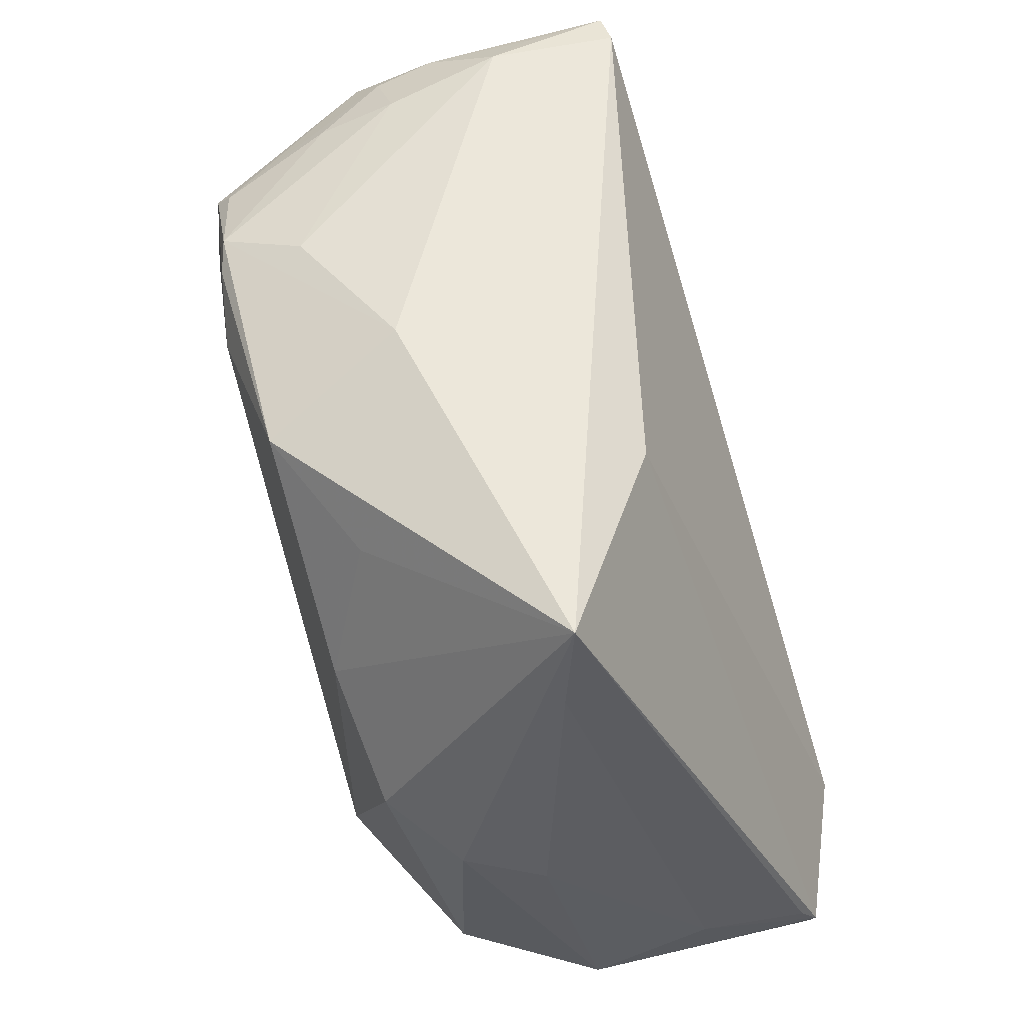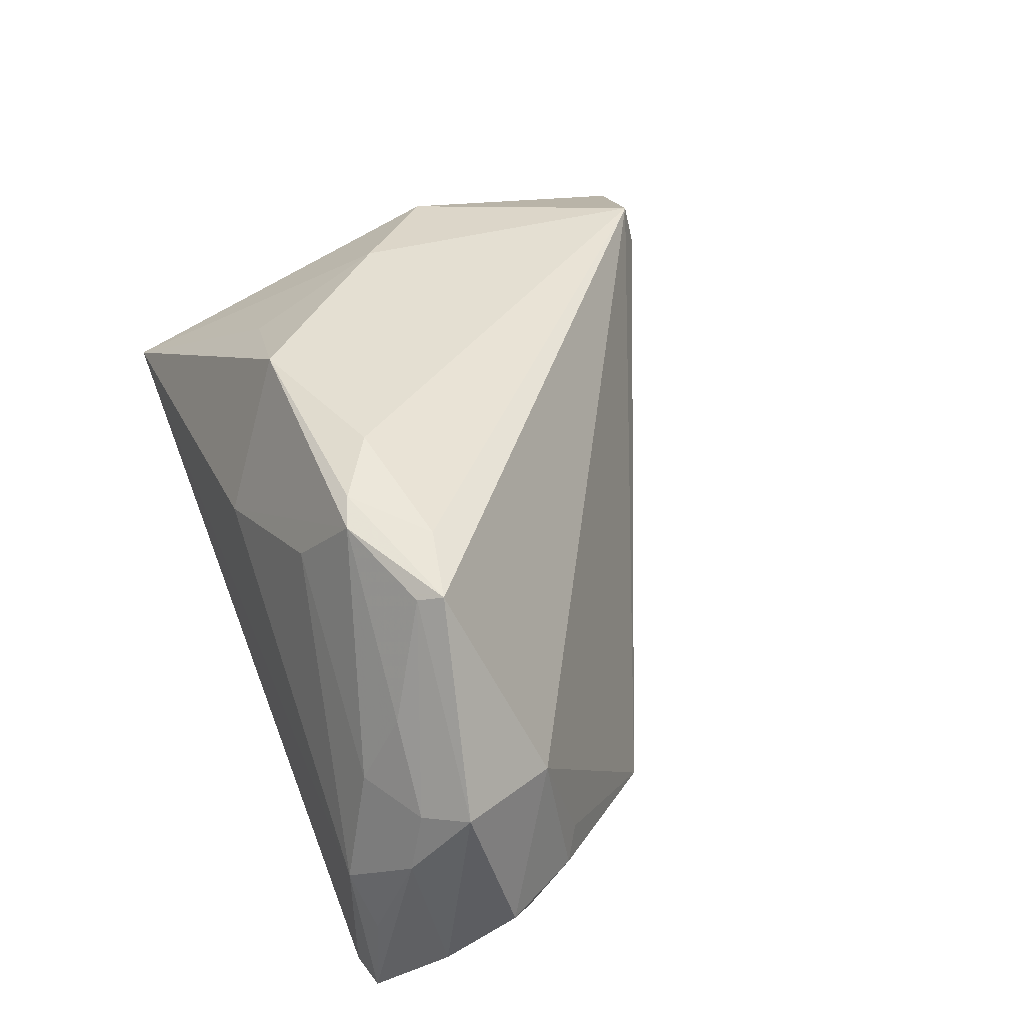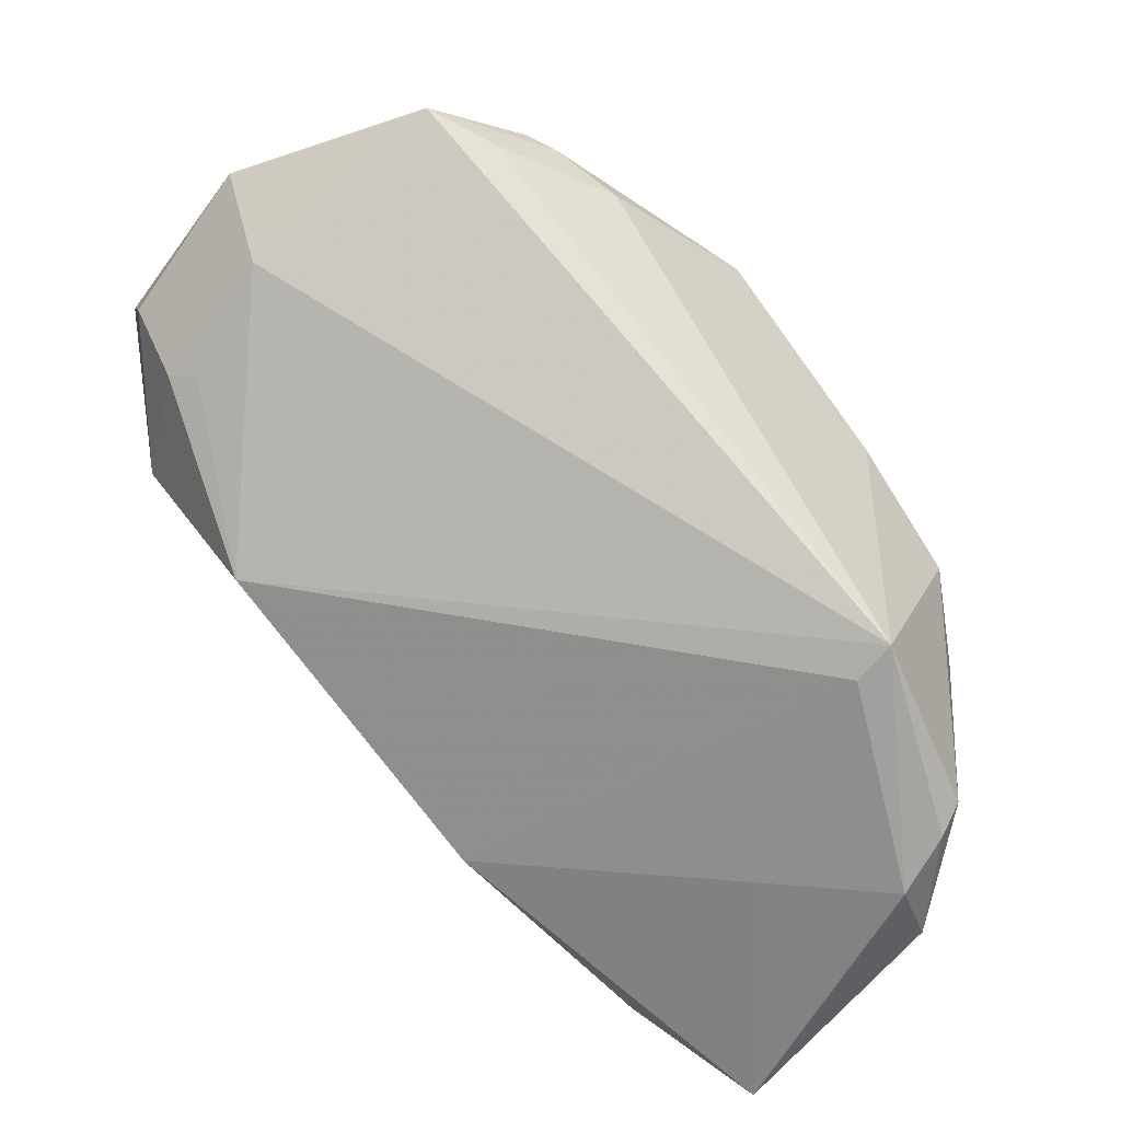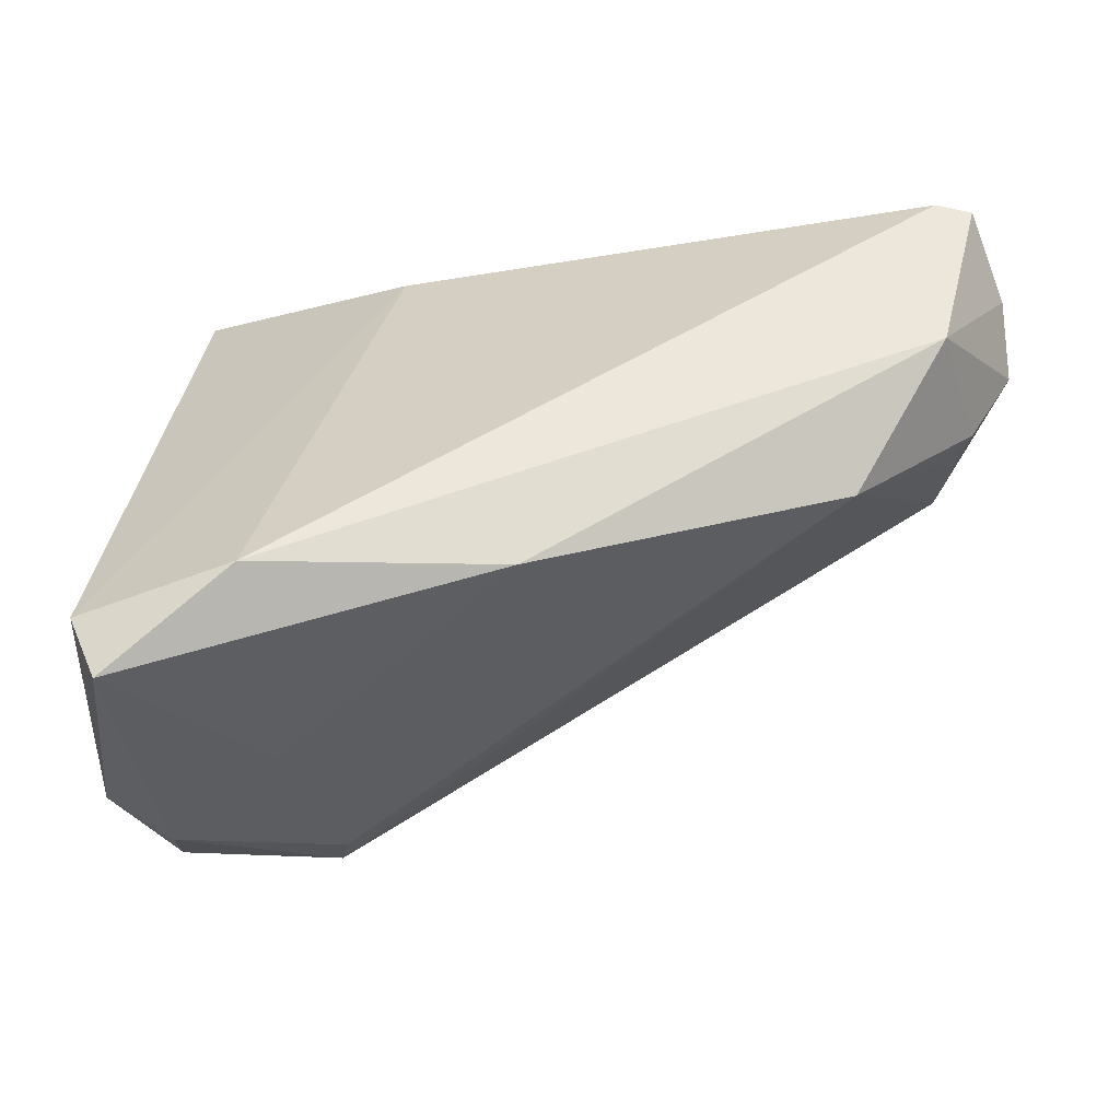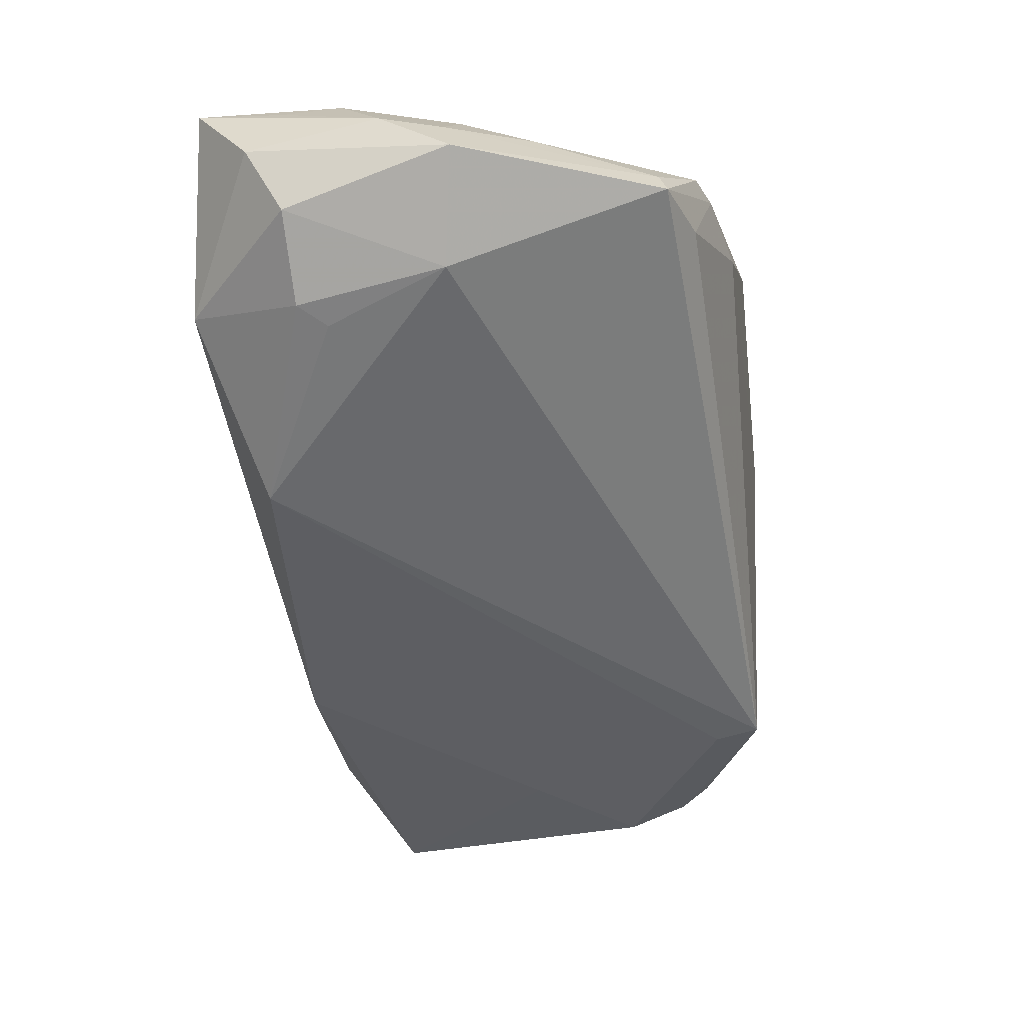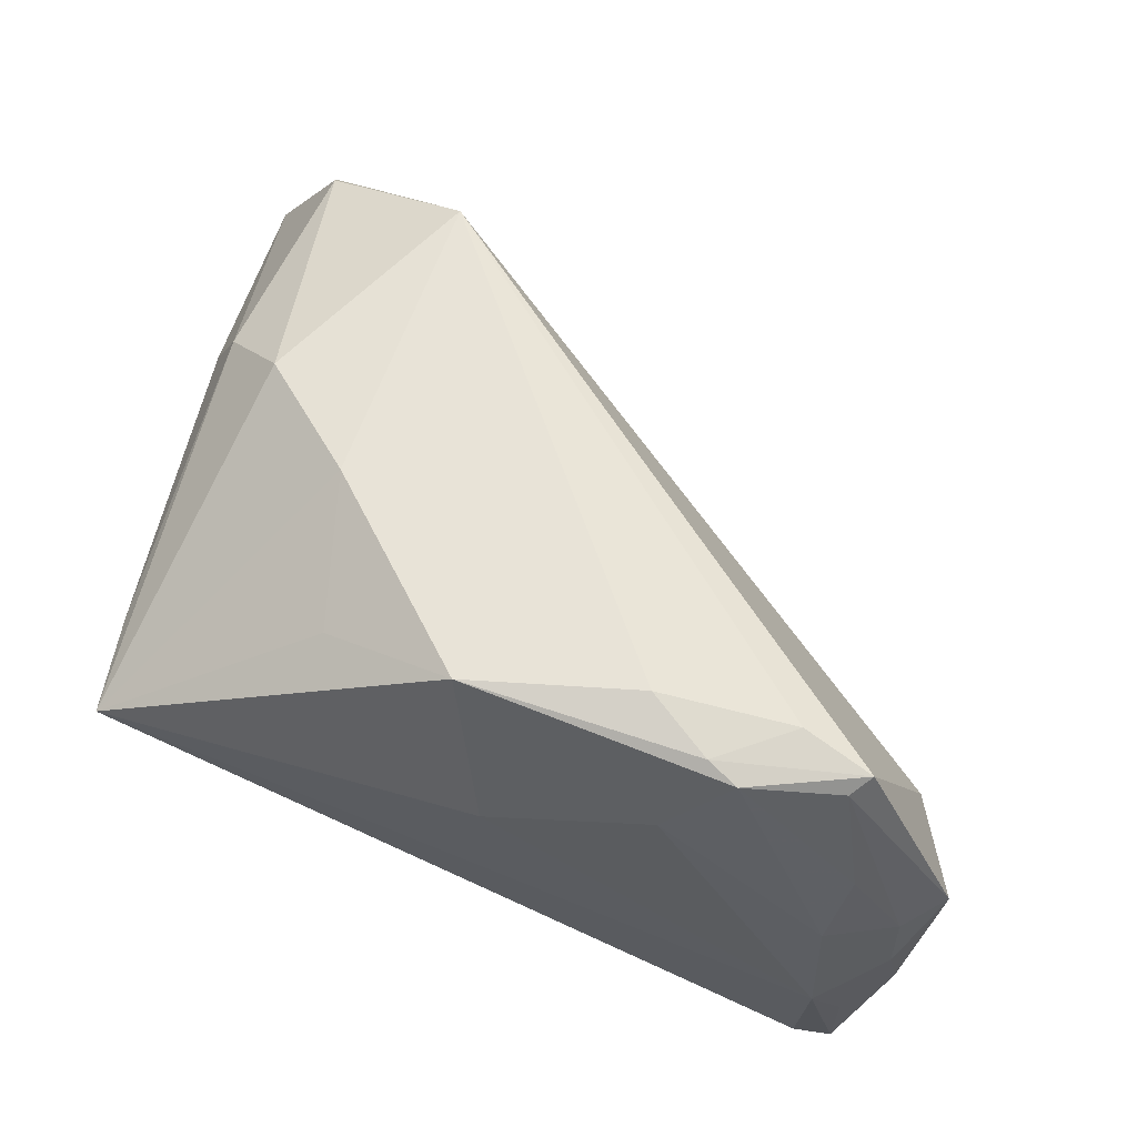
<metadata>
{"format":"obj","ext":"obj","renderer":"f3d","projection":"perspective","resolution":1024,"background":"white","views":[{"elev":53.4,"azim":70.0,"up":"+Y"},{"elev":37.2,"azim":-112.6,"up":"+Z"},{"elev":-52.4,"azim":-40.6,"up":"+Y"},{"elev":-36.9,"azim":170.6,"up":"+Y"},{"elev":-15.1,"azim":-80.1,"up":"+Y"},{"elev":62.8,"azim":-161.8,"up":"+Z"}]}
</metadata>
<code>
v -0.03451 0.02408 0.02071
v 0.03267 -0.0237 -0.0265
v -0.04123 0.01334 0.0007563
v 0.01607 0.02401 0.02156
v -0.04073 0.01054 -0.01413
v 0.03701 -0.004673 0.01881
v -0.01515 0.02229 0.0265
v -0.02552 -0.004422 -0.02065
v 0.03866 0.02328 0.008792
v -0.02892 0.02029 0.02375
v 0.04267 -0.02946 0.005284
v -0.02075 0.007311 -0.02637
v 0.04646 -0.02632 -0.01932
v 0.03509 -0.02899 0.01536
v 0.03012 -0.0002616 0.02474
v 0.01792 0.02885 -0.007446
v 0.04372 -0.03312 -0.02048
v -0.03961 0.03176 -0.02508
v 0.007881 -0.01958 -0.02444
v -0.0344 0.01213 -0.0265
v 0.02709 -0.02766 -0.001409
v -0.01862 0.03067 0.01674
v -0.0358 0.03073 0.001134
v -0.03661 0.03312 -0.01108
v -0.04295 0.02858 -0.005692
v -0.03874 0.008981 -0.0114
v 0.03775 0.03312 0.007714
v -0.04551 0.01857 -0.01449
v 0.01877 -0.02235 0.0256
v -0.03962 0.03139 -0.01636
v -0.03733 0.02753 0.008776
v -0.04268 0.02729 0.0006181
v 0.04491 -0.02297 -0.006269
v -0.04646 0.02363 0.002104
v 0.0463 -0.02432 -0.01749
v 0.04062 -0.00667 0.01095
v -0.04421 0.02551 -0.01874
v 0.01871 -0.02338 0.02099
v -0.03623 0.02201 0.02172
v 0.002194 0.02676 0.02646
v -0.02169 0.02641 0.02482
v -0.02495 0.02765 0.02359
v 0.01943 0.00952 0.0262
v 0.0346 -0.02684 0.01834
v -0.03572 0.03248 -0.02484
v 0.03606 -0.03126 0.009032
v -0.00211 0.03312 0.0116
f 27 13 16
f 11 13 33
f 2 16 13
f 27 15 6
f 27 16 45
f 16 2 45
f 35 13 27
f 35 33 13
f 24 45 18
f 24 23 22
f 22 47 24
f 24 47 27
f 27 45 24
f 23 24 32
f 36 6 11
f 11 33 36
f 15 29 44
f 44 6 15
f 11 6 44
f 42 47 22
f 22 23 42
f 42 1 39
f 39 1 34
f 1 32 34
f 8 26 5
f 5 20 8
f 28 20 5
f 8 29 3
f 3 26 8
f 3 29 39
f 3 5 26
f 39 34 3
f 3 34 28
f 28 5 3
f 38 29 8
f 17 2 13
f 17 13 11
f 12 20 18
f 2 20 12
f 18 45 12
f 12 45 2
f 8 20 19
f 19 20 2
f 2 17 19
f 19 17 21
f 19 38 8
f 21 38 19
f 30 24 18
f 27 6 9
f 6 36 9
f 9 36 33
f 9 35 27
f 33 35 9
f 43 29 15
f 43 15 27
f 27 4 43
f 31 42 23
f 1 42 31
f 23 32 31
f 31 32 1
f 29 43 7
f 28 34 37
f 18 20 37
f 37 20 28
f 46 38 21
f 21 17 46
f 29 38 46
f 46 17 11
f 25 34 32
f 25 32 24
f 24 30 25
f 25 30 18
f 18 37 25
f 25 37 34
f 40 43 4
f 40 4 27
f 40 7 43
f 27 47 40
f 47 42 40
f 41 42 39
f 41 40 42
f 7 40 41
f 14 44 29
f 29 46 14
f 11 44 14
f 14 46 11
f 10 41 39
f 7 41 10
f 39 29 10
f 29 7 10

</code>
